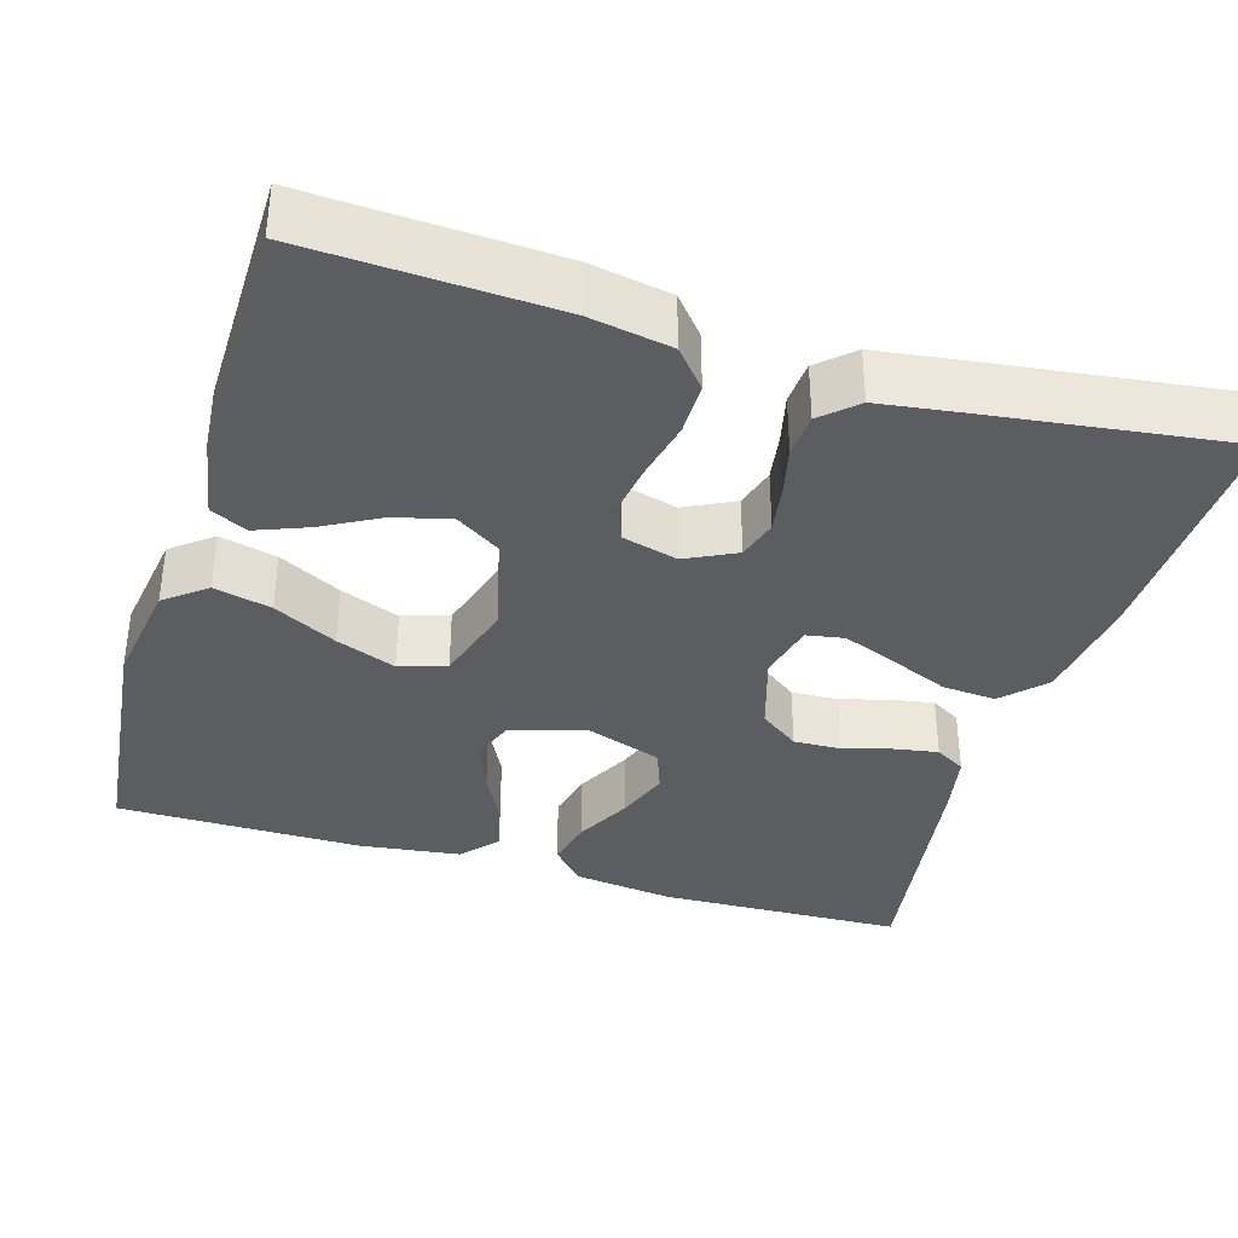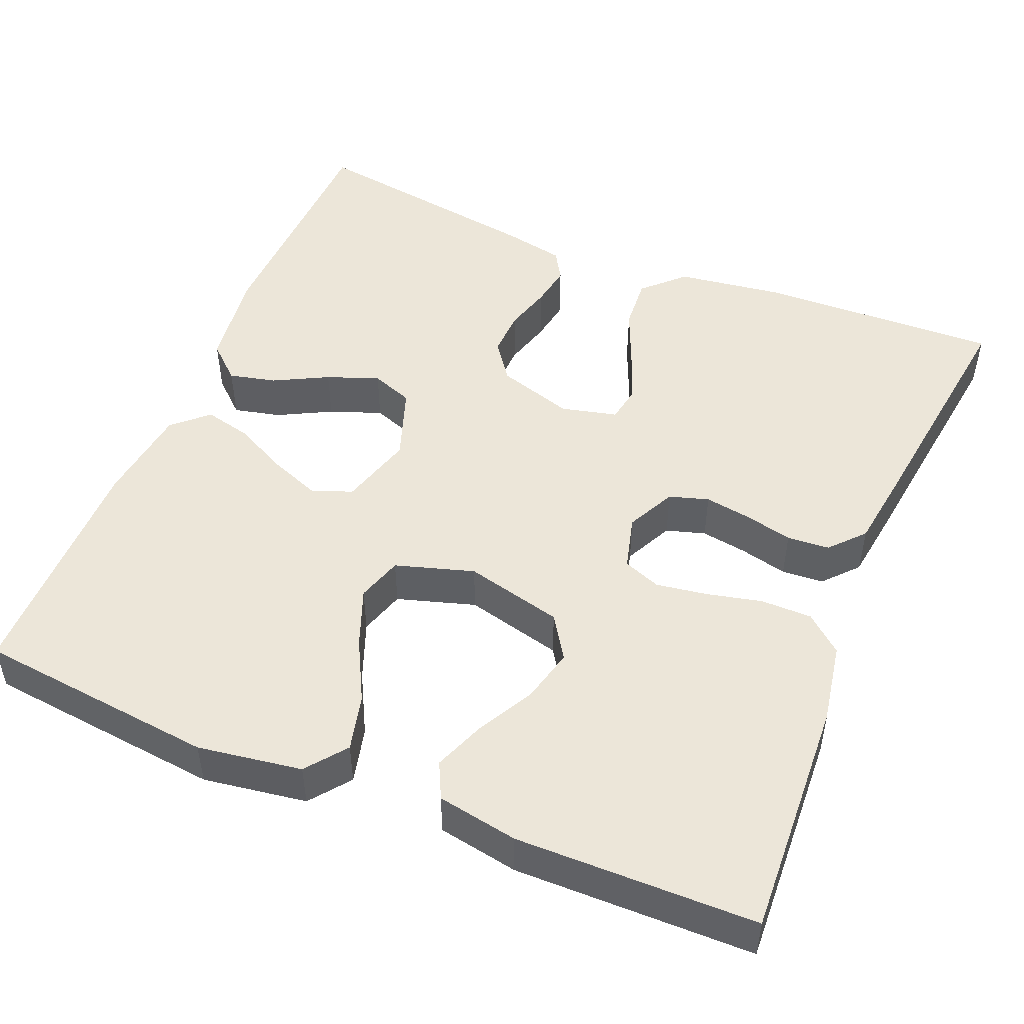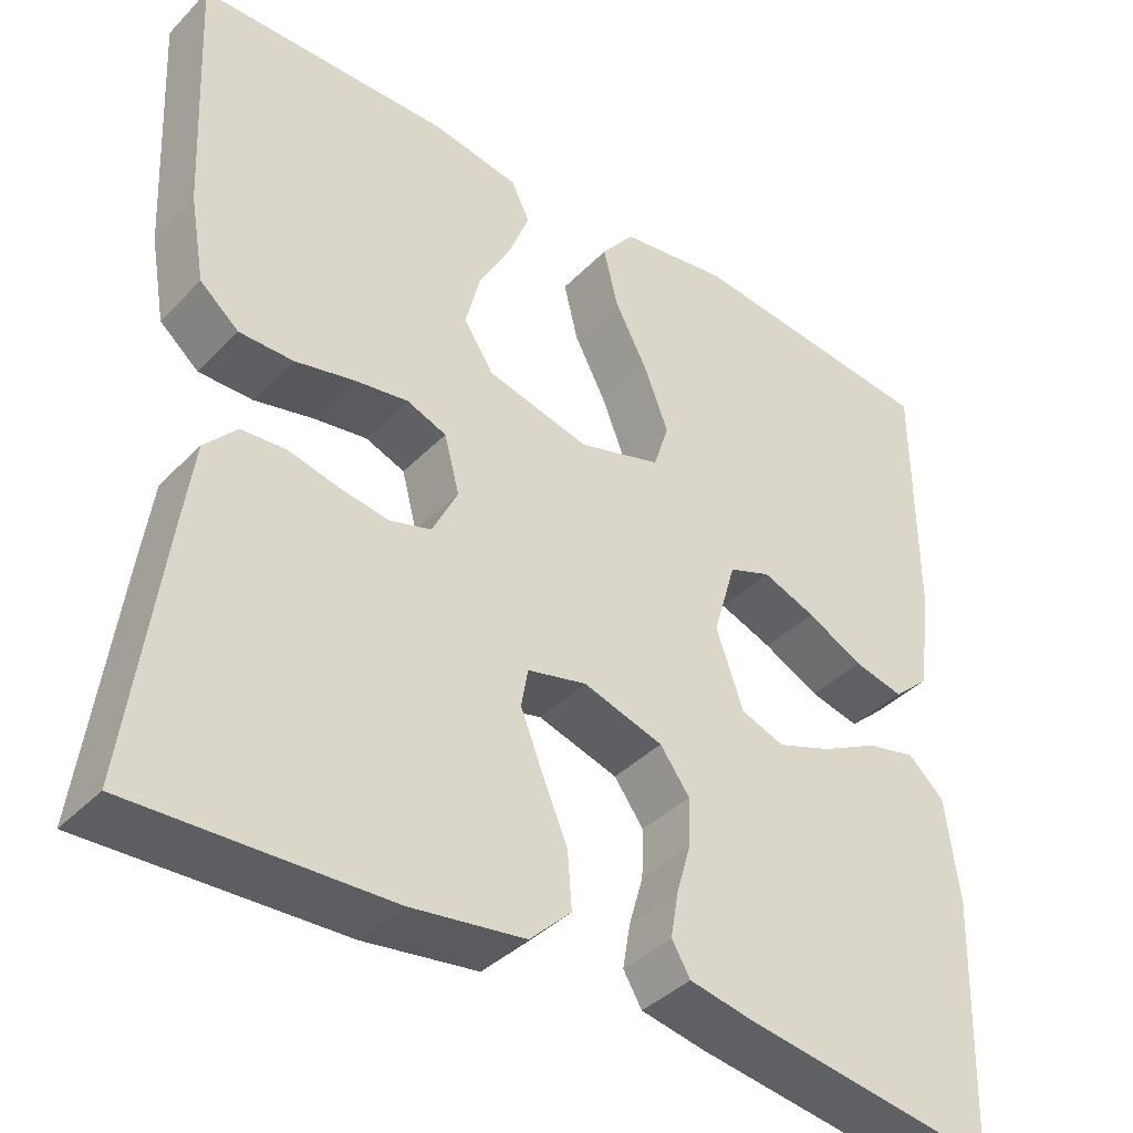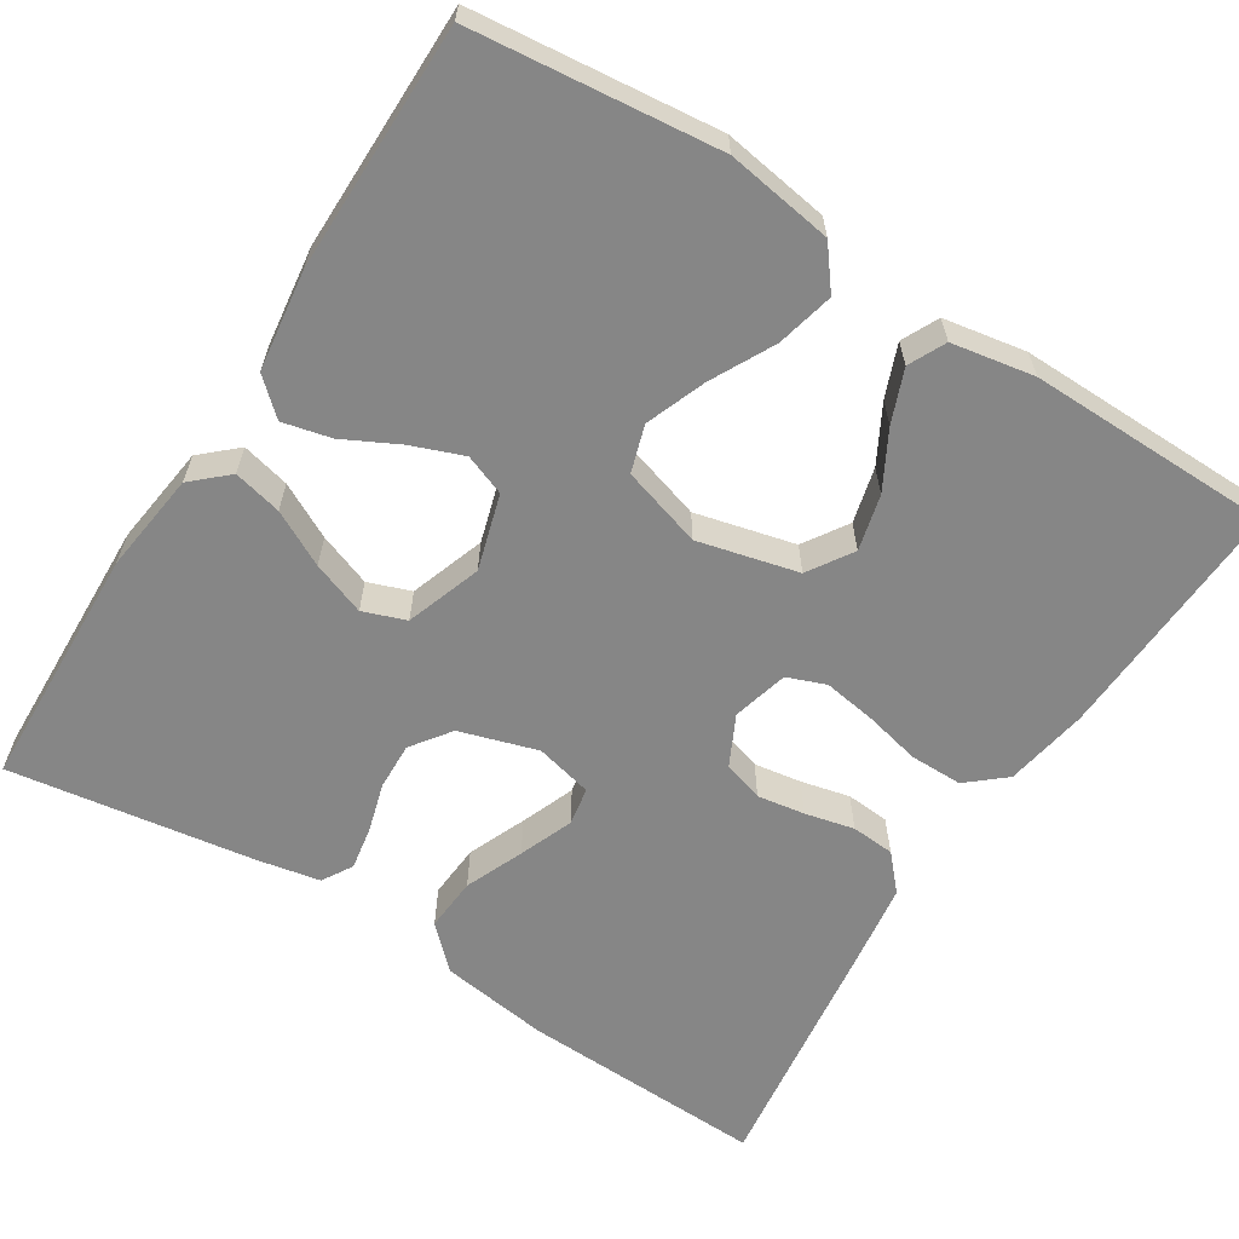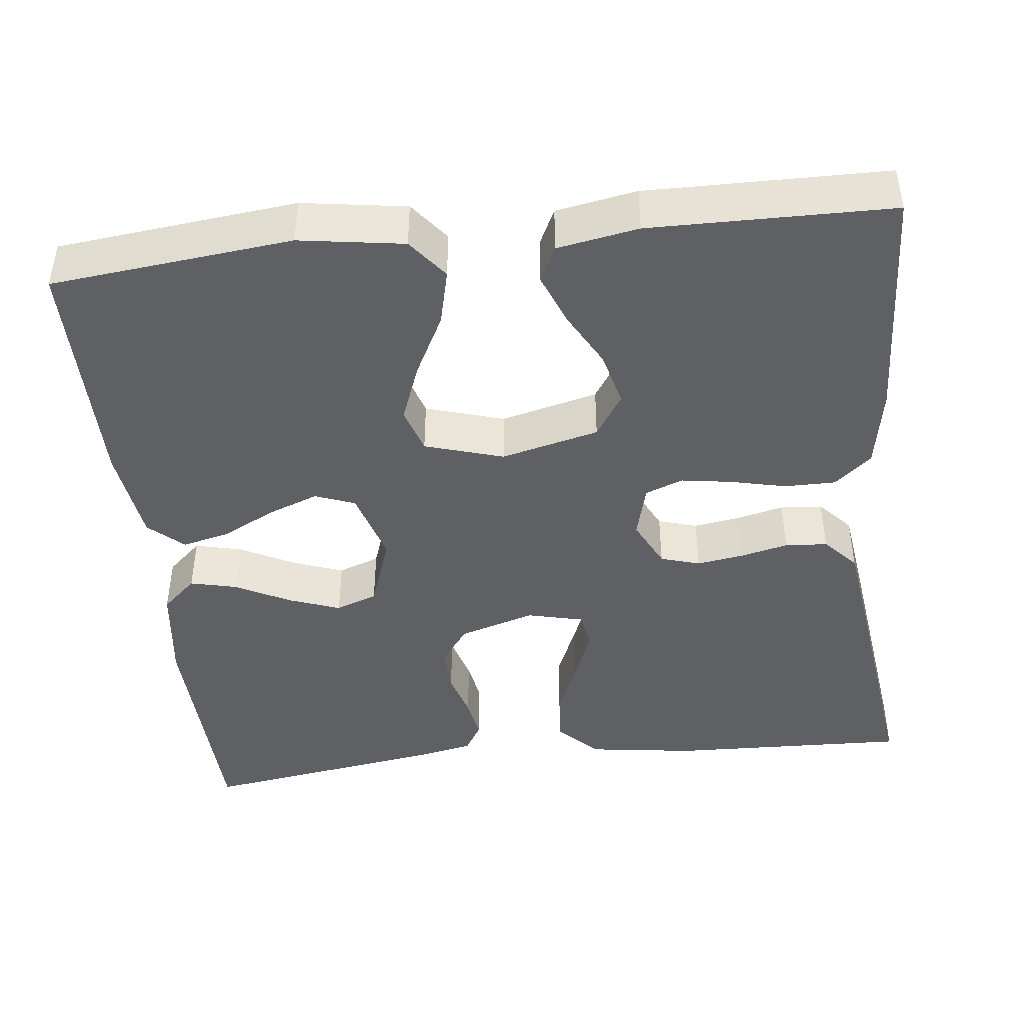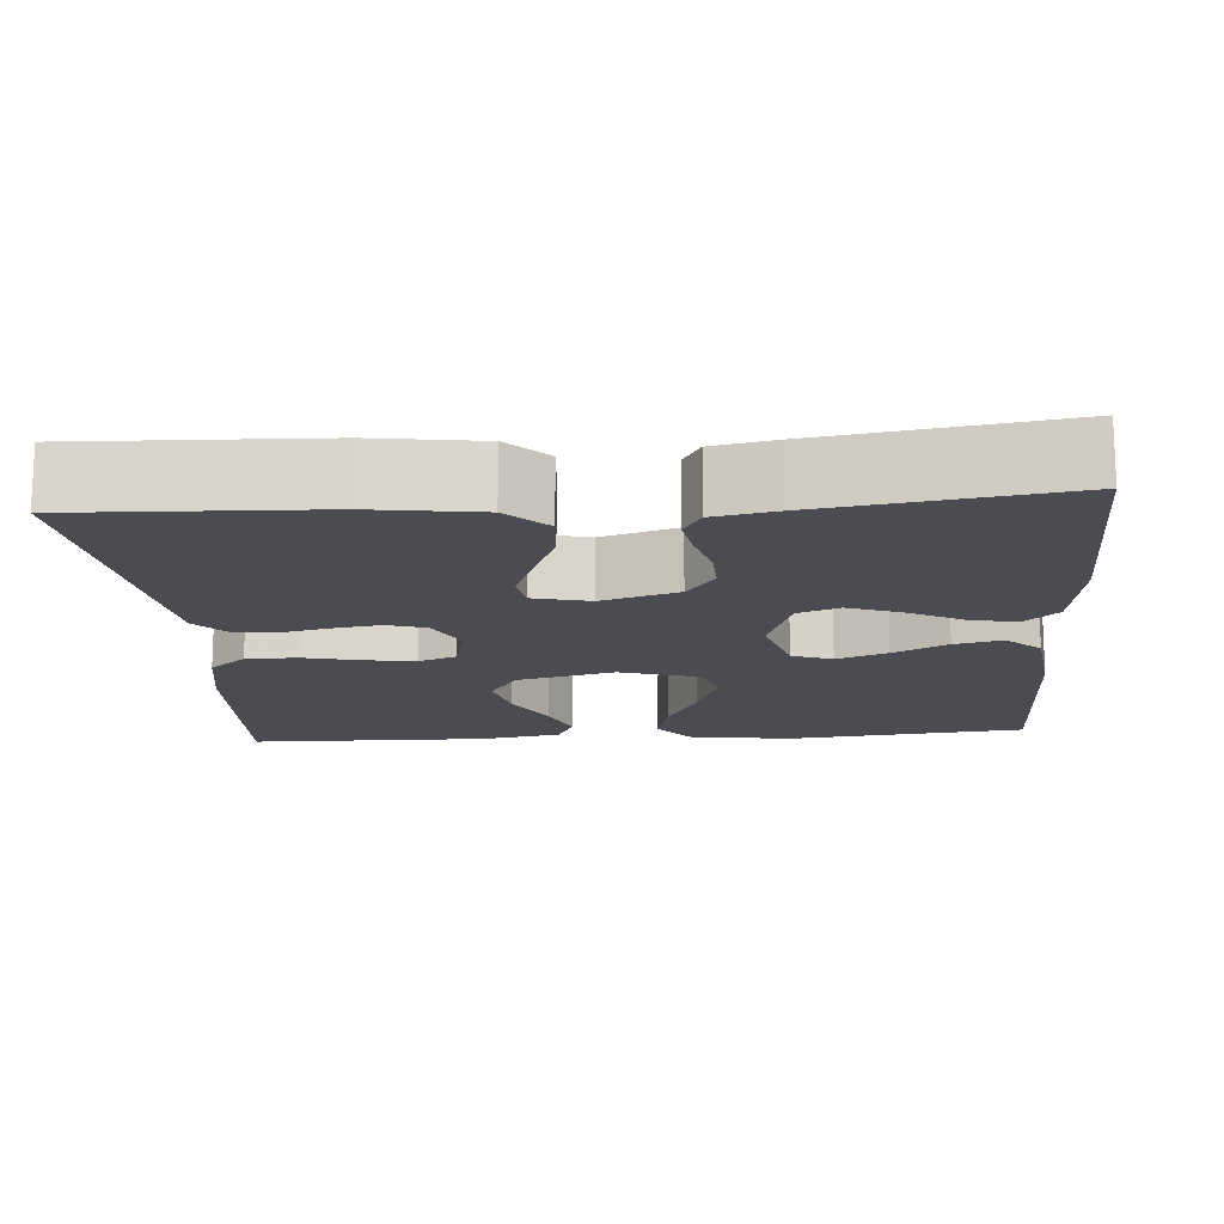
<metadata>
{"format":"obj","ext":"obj","renderer":"f3d","projection":"perspective","resolution":1024,"background":"white","views":[{"elev":-36.6,"azim":73.3,"up":"+Y"},{"elev":49.4,"azim":22.5,"up":"+Y"},{"elev":-39.5,"azim":141.1,"up":"+Z"},{"elev":-62.2,"azim":-32.3,"up":"+Y"},{"elev":-43.8,"azim":6.5,"up":"+Y"},{"elev":-15.3,"azim":-175.8,"up":"+Y"}]}
</metadata>
<code>
v -0.5 0.07 0.5
v -0.2 0.07 0.532
v -0.07 0.07 0.512
v -0.031 0.07 0.462
v -0.048 0.07 0.392
v -0.088 0.07 0.315
v -0.116 0.07 0.242
v -0.098 0.07 0.185
v 0 0.07 0.155
v 0.122 0.07 0.185
v 0.157 0.07 0.239
v 0.14 0.07 0.307
v 0.102 0.07 0.377
v 0.077 0.07 0.441
v 0.099 0.07 0.486
v 0.2 0.07 0.504
v 0.5 0.07 0.5
v 0.485 0.07 0.2
v 0.467 0.07 0.099
v 0.421 0.07 0.06
v 0.357 0.07 0.06
v 0.288 0.07 0.076
v 0.224 0.07 0.086
v 0.177 0.07 0.068
v 0.159 0.07 0
v 0.189 0.07 -0.061
v 0.238 0.07 -0.076
v 0.296 0.07 -0.067
v 0.356 0.07 -0.053
v 0.409 0.07 -0.057
v 0.447 0.07 -0.099
v 0.461 0.07 -0.2
v 0.5 0.07 -0.5
v 0.2 0.07 -0.489
v 0.066 0.07 -0.47
v 0.017 0.07 -0.422
v 0.022 0.07 -0.356
v 0.052 0.07 -0.285
v 0.078 0.07 -0.219
v 0.07 0.07 -0.173
v 0 0.07 -0.156
v -0.095 0.07 -0.185
v -0.13 0.07 -0.233
v -0.128 0.07 -0.291
v -0.111 0.07 -0.35
v -0.102 0.07 -0.403
v -0.124 0.07 -0.44
v -0.2 0.07 -0.455
v -0.5 0.07 -0.5
v -0.51 0.07 -0.2
v -0.494 0.07 -0.077
v -0.451 0.07 -0.038
v -0.392 0.07 -0.052
v -0.325 0.07 -0.087
v -0.26 0.07 -0.111
v -0.208 0.07 -0.092
v -0.176 0.07 0
v -0.203 0.07 0.092
v -0.253 0.07 0.111
v -0.316 0.07 0.087
v -0.383 0.07 0.053
v -0.442 0.07 0.039
v -0.485 0.07 0.078
v -0.501 0.07 0.2
v -0.5 0 0.5
v -0.2 0 0.532
v -0.07 0 0.512
v -0.031 0 0.462
v -0.048 0 0.392
v -0.088 0 0.315
v -0.116 0 0.242
v -0.098 0 0.185
v 0 0 0.155
v 0.122 0 0.185
v 0.157 0 0.239
v 0.14 0 0.307
v 0.102 0 0.377
v 0.077 0 0.441
v 0.099 0 0.486
v 0.2 0 0.504
v 0.5 0 0.5
v 0.485 0 0.2
v 0.467 0 0.099
v 0.421 0 0.06
v 0.357 0 0.06
v 0.288 0 0.076
v 0.224 0 0.086
v 0.177 0 0.068
v 0.159 0 0
v 0.189 0 -0.061
v 0.238 0 -0.076
v 0.296 0 -0.067
v 0.356 0 -0.053
v 0.409 0 -0.057
v 0.447 0 -0.099
v 0.461 0 -0.2
v 0.5 0 -0.5
v 0.2 0 -0.489
v 0.066 0 -0.47
v 0.017 0 -0.422
v 0.022 0 -0.356
v 0.052 0 -0.285
v 0.078 0 -0.219
v 0.07 0 -0.173
v 0 0 -0.156
v -0.095 0 -0.185
v -0.13 0 -0.233
v -0.128 0 -0.291
v -0.111 0 -0.35
v -0.102 0 -0.403
v -0.124 0 -0.44
v -0.2 0 -0.455
v -0.5 0 -0.5
v -0.51 0 -0.2
v -0.494 0 -0.077
v -0.451 0 -0.038
v -0.392 0 -0.052
v -0.325 0 -0.087
v -0.26 0 -0.111
v -0.208 0 -0.092
v -0.176 0 0
v -0.203 0 0.092
v -0.253 0 0.111
v -0.316 0 0.087
v -0.383 0 0.053
v -0.442 0 0.039
v -0.485 0 0.078
v -0.501 0 0.2
f 4 5 6
f 3 4 6
f 2 3 6
f 1 2 6
f 64 1 6
f 63 64 6
f 62 63 6
f 61 62 6
f 60 61 6
f 59 60 6 7
f 58 59 7 8
f 57 58 8 9
f 56 57 9 10
f 52 53 54
f 51 52 54
f 50 51 54
f 49 50 54
f 48 49 54
f 47 48 54
f 46 47 54
f 45 46 54
f 44 45 54
f 43 44 54 55
f 42 43 55 56
f 36 37 38
f 35 36 38
f 34 35 38
f 33 34 38
f 32 33 38
f 31 32 38
f 30 31 38
f 29 30 38
f 28 29 38
f 27 28 38 39
f 26 27 39 40
f 20 21 22
f 19 20 22
f 18 19 22
f 17 18 22
f 16 17 22
f 15 16 22
f 14 15 22
f 13 14 22
f 12 13 22
f 11 12 22 23
f 10 11 23 24
f 10 24 25
f 56 10 25
f 42 56 25
f 41 42 25
f 25 26 40 41
f 70 69 68
f 70 68 67
f 70 67 66
f 70 66 65
f 70 65 128
f 70 128 127
f 70 127 126
f 70 126 125
f 70 125 124
f 71 70 124 123
f 72 71 123 122
f 73 72 122 121
f 74 73 121 120
f 118 117 116
f 118 116 115
f 118 115 114
f 118 114 113
f 118 113 112
f 118 112 111
f 118 111 110
f 118 110 109
f 118 109 108
f 119 118 108 107
f 120 119 107 106
f 102 101 100
f 102 100 99
f 102 99 98
f 102 98 97
f 102 97 96
f 102 96 95
f 102 95 94
f 102 94 93
f 102 93 92
f 103 102 92 91
f 104 103 91 90
f 86 85 84
f 86 84 83
f 86 83 82
f 86 82 81
f 86 81 80
f 86 80 79
f 86 79 78
f 86 78 77
f 86 77 76
f 87 86 76 75
f 88 87 75 74
f 89 88 74
f 89 74 120
f 89 120 106
f 89 106 105
f 105 104 90 89
f 1 65 66 2
f 2 66 67 3
f 3 67 68 4
f 4 68 69 5
f 5 69 70 6
f 6 70 71 7
f 7 71 72 8
f 8 72 73 9
f 9 73 74 10
f 10 74 75 11
f 11 75 76 12
f 12 76 77 13
f 13 77 78 14
f 14 78 79 15
f 15 79 80 16
f 16 80 81 17
f 17 81 82 18
f 18 82 83 19
f 19 83 84 20
f 20 84 85 21
f 21 85 86 22
f 22 86 87 23
f 23 87 88 24
f 24 88 89 25
f 25 89 90 26
f 26 90 91 27
f 27 91 92 28
f 28 92 93 29
f 29 93 94 30
f 30 94 95 31
f 31 95 96 32
f 32 96 97 33
f 33 97 98 34
f 34 98 99 35
f 35 99 100 36
f 36 100 101 37
f 37 101 102 38
f 38 102 103 39
f 39 103 104 40
f 40 104 105 41
f 41 105 106 42
f 42 106 107 43
f 43 107 108 44
f 44 108 109 45
f 45 109 110 46
f 46 110 111 47
f 47 111 112 48
f 48 112 113 49
f 49 113 114 50
f 50 114 115 51
f 51 115 116 52
f 52 116 117 53
f 53 117 118 54
f 54 118 119 55
f 55 119 120 56
f 56 120 121 57
f 57 121 122 58
f 58 122 123 59
f 59 123 124 60
f 60 124 125 61
f 61 125 126 62
f 62 126 127 63
f 63 127 128 64
f 64 128 65 1

</code>
